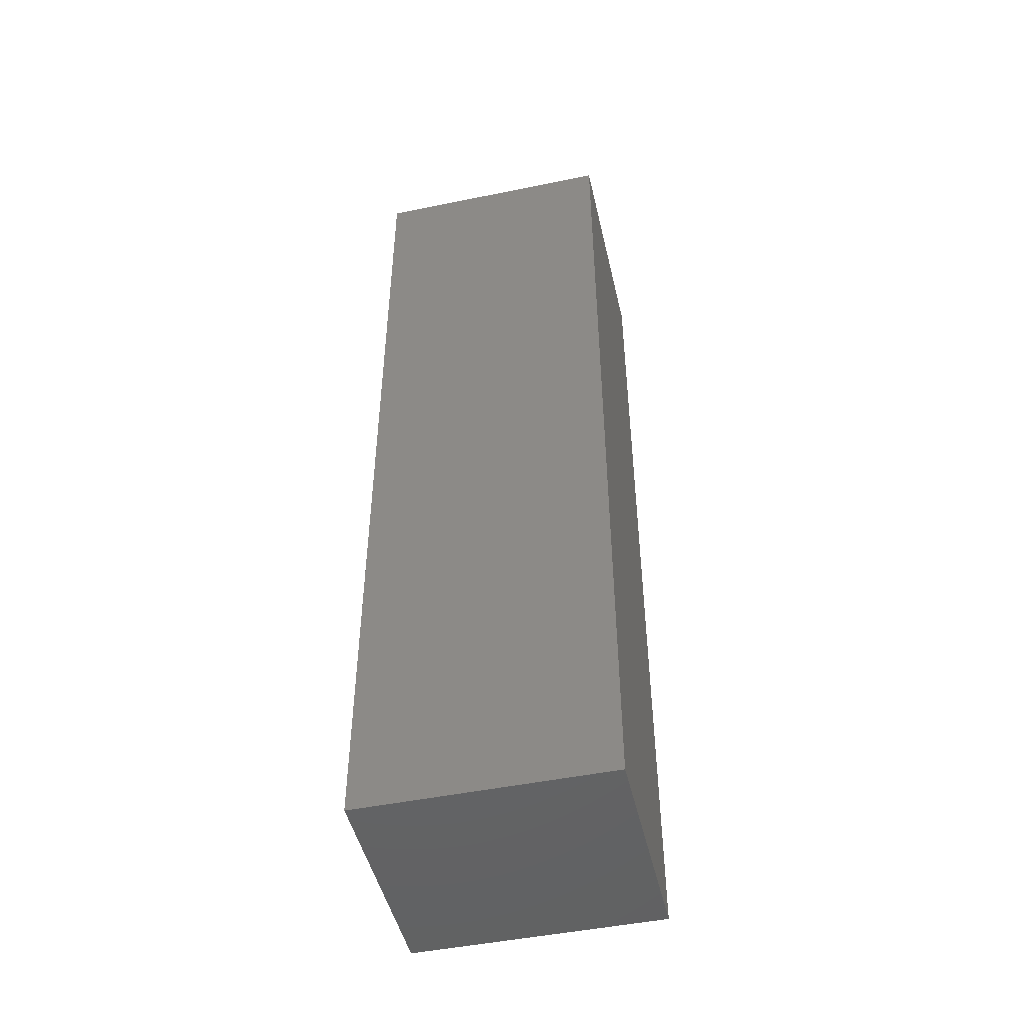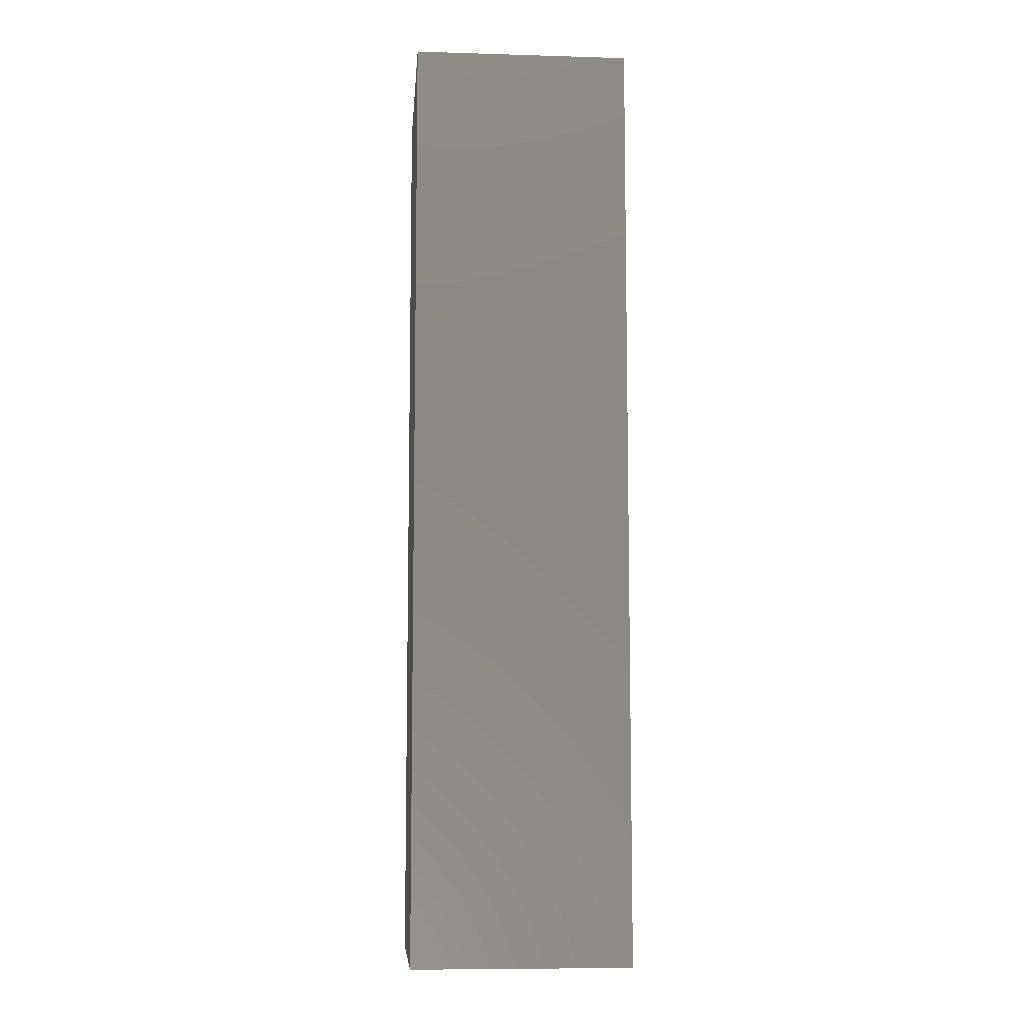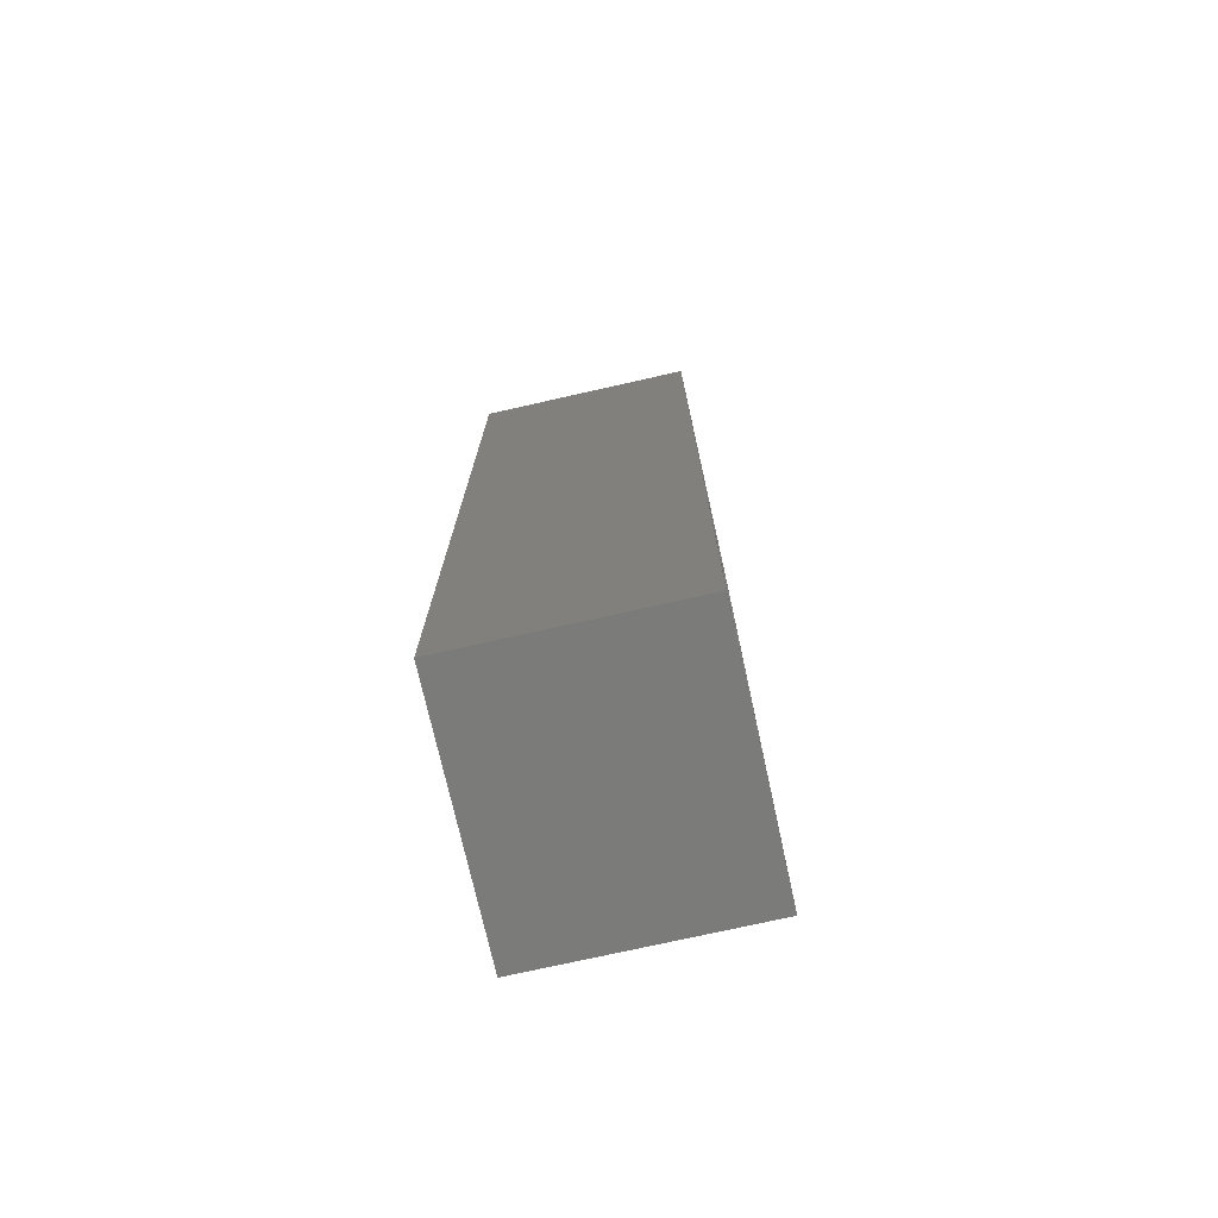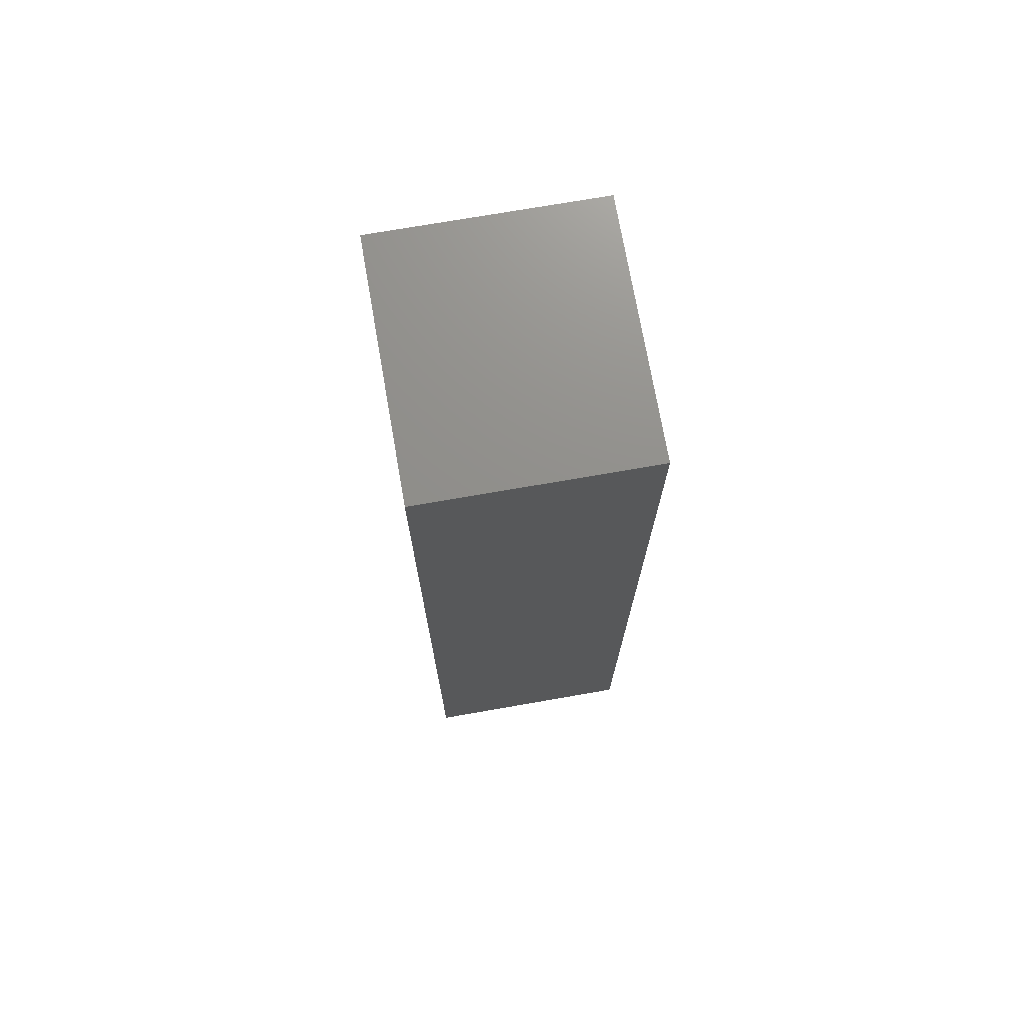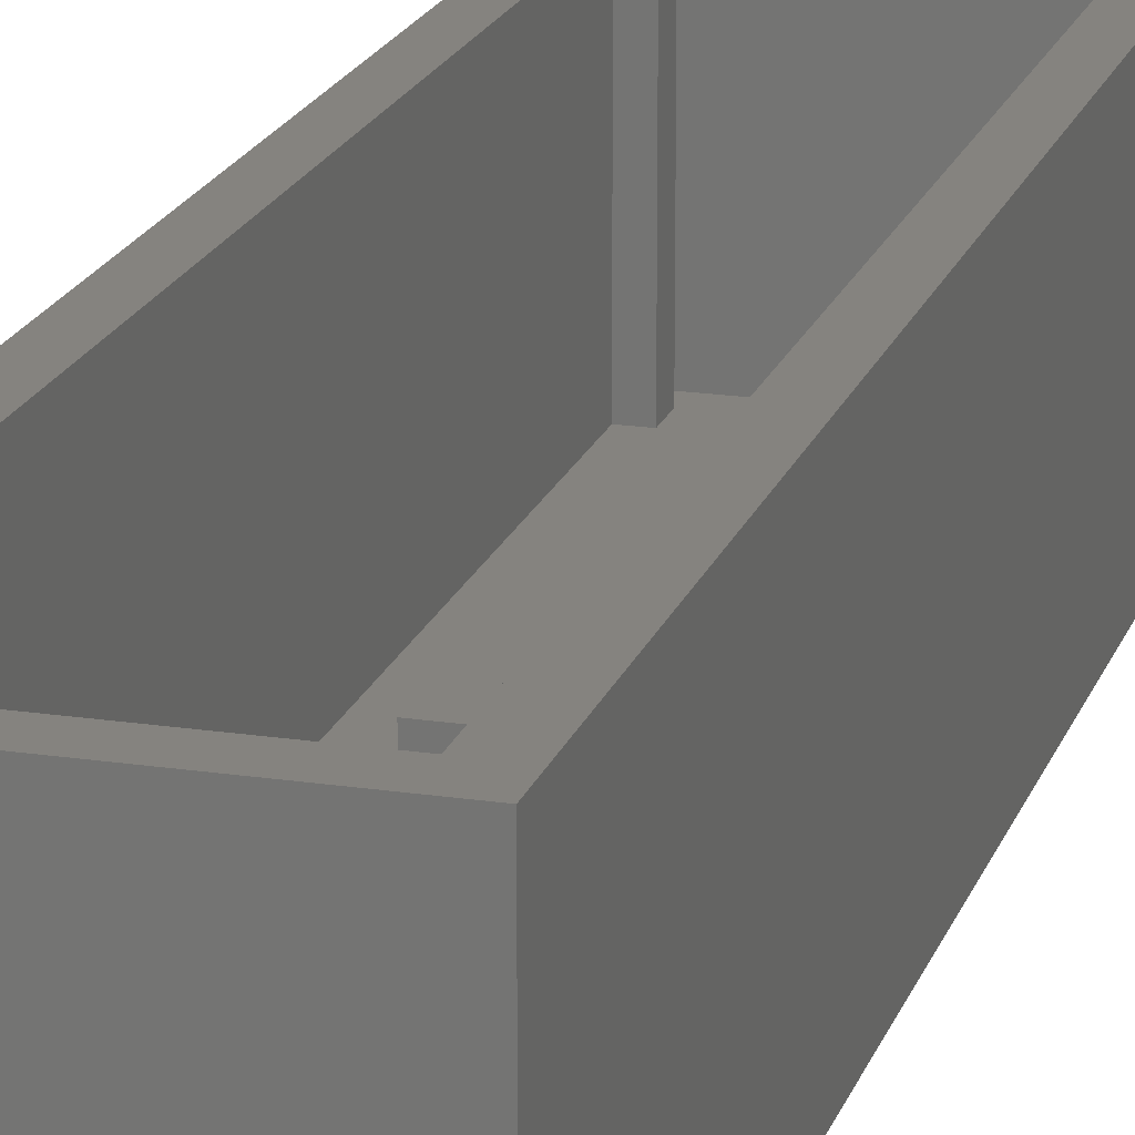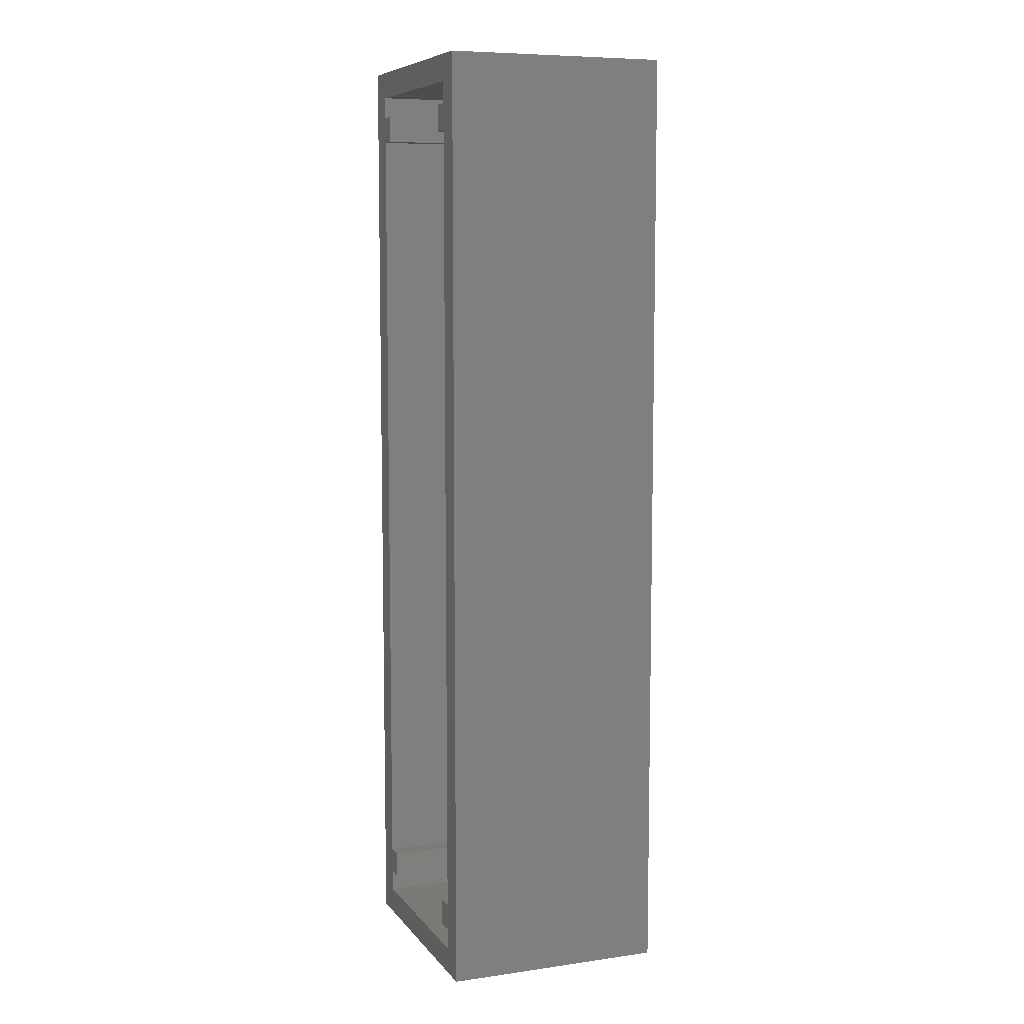
<metadata>
{"format":"stl","ext":"stl","renderer":"f3d","projection":"perspective","resolution":1024,"background":"white","views":[{"elev":-47.9,"azim":-167.0,"up":"+Y"},{"elev":-8.5,"azim":-94.6,"up":"+Y"},{"elev":-74.5,"azim":-77.3,"up":"+Y"},{"elev":73.0,"azim":80.1,"up":"+Y"},{"elev":19.0,"azim":16.0,"up":"+Z"},{"elev":7.9,"azim":68.8,"up":"+Y"}]}
</metadata>
<code>
# stl→obj: 48 verts, 92 faces
v 0 0 0
v 0 0 12.5
v 0 53.7 0
v 0 53.7 12.5
v 14 0 0
v 14 0 12.5
v 14 53.7 0
v 14 53.7 12.5
v 1.5 1.5 12.5
v 12.5 1.5 12.5
v 1.5 52.2 12.5
v 12.5 52.2 12.5
v 1.5 2.7 12.5
v 1.5 4.2 12.5
v 1.5 49.5 12.5
v 1.5 2.7 1.501
v 1.5 4.2 1.501
v 1.5 49.5 1.501
v 1.5 51 12.5
v 1.5 51 1.501
v 1.5 52.2 1.501
v 1.5 1.5 1.501
v 12.5 1.5 1.501
v 12.5 52.2 1.501
v 12.5 51 12.5
v 12.5 49.5 12.5
v 12.5 4.2 12.5
v 12.5 49.5 1.501
v 12.5 4.2 1.501
v 12.5 2.7 1.501
v 12.5 2.7 12.5
v 12.5 51 1.501
v 2.49 2.7 1.501
v 2.49 2.7 12.5
v 2.49 4.2 1.501
v 11.5 2.7 1.501
v 2.49 49.5 1.501
v 11.5 4.2 1.501
v 11.5 49.5 1.501
v 11.5 51 1.501
v 2.49 51 1.501
v 2.49 51 12.5
v 2.49 49.5 12.5
v 2.49 4.2 12.5
v 11.5 2.7 12.5
v 11.5 4.2 12.5
v 11.5 49.5 12.5
v 11.5 51 12.5
f 1 2 3
f 3 2 4
f 2 1 5
f 6 2 5
f 1 3 5
f 5 3 7
f 3 4 7
f 7 4 8
f 9 2 6
f 10 9 6
f 4 2 9
f 8 4 11
f 8 12 6
f 8 11 12
f 12 10 6
f 9 11 4
f 6 5 7
f 8 6 7
f 11 13 14
f 15 11 14
f 16 13 9
f 17 18 14
f 18 15 14
f 19 11 15
f 20 21 19
f 21 11 19
f 11 9 13
f 9 22 16
f 10 23 9
f 9 23 22
f 12 24 25
f 12 25 10
f 25 26 10
f 27 28 29
f 30 10 31
f 26 27 10
f 28 27 26
f 27 31 10
f 10 30 23
f 25 24 32
f 24 12 11
f 21 24 11
f 13 16 33
f 34 13 33
f 35 33 23
f 23 30 36
f 37 18 36
f 29 28 38
f 28 39 38
f 40 21 39
f 33 16 23
f 32 24 40
f 24 21 40
f 39 41 38
f 39 21 41
f 41 37 38
f 18 35 36
f 18 17 35
f 16 22 23
f 37 36 38
f 35 23 36
f 20 41 21
f 20 19 41
f 41 19 42
f 19 15 43
f 42 19 43
f 15 18 37
f 43 15 37
f 17 14 35
f 35 14 44
f 14 13 34
f 44 14 34
f 45 36 30
f 31 45 30
f 46 45 31
f 27 46 31
f 38 46 29
f 29 46 27
f 47 39 28
f 26 47 28
f 48 47 26
f 25 48 26
f 40 48 32
f 32 48 25
f 34 33 35
f 44 34 35
f 43 37 41
f 42 43 41
f 39 47 40
f 40 47 48
f 36 45 38
f 38 45 46

</code>
